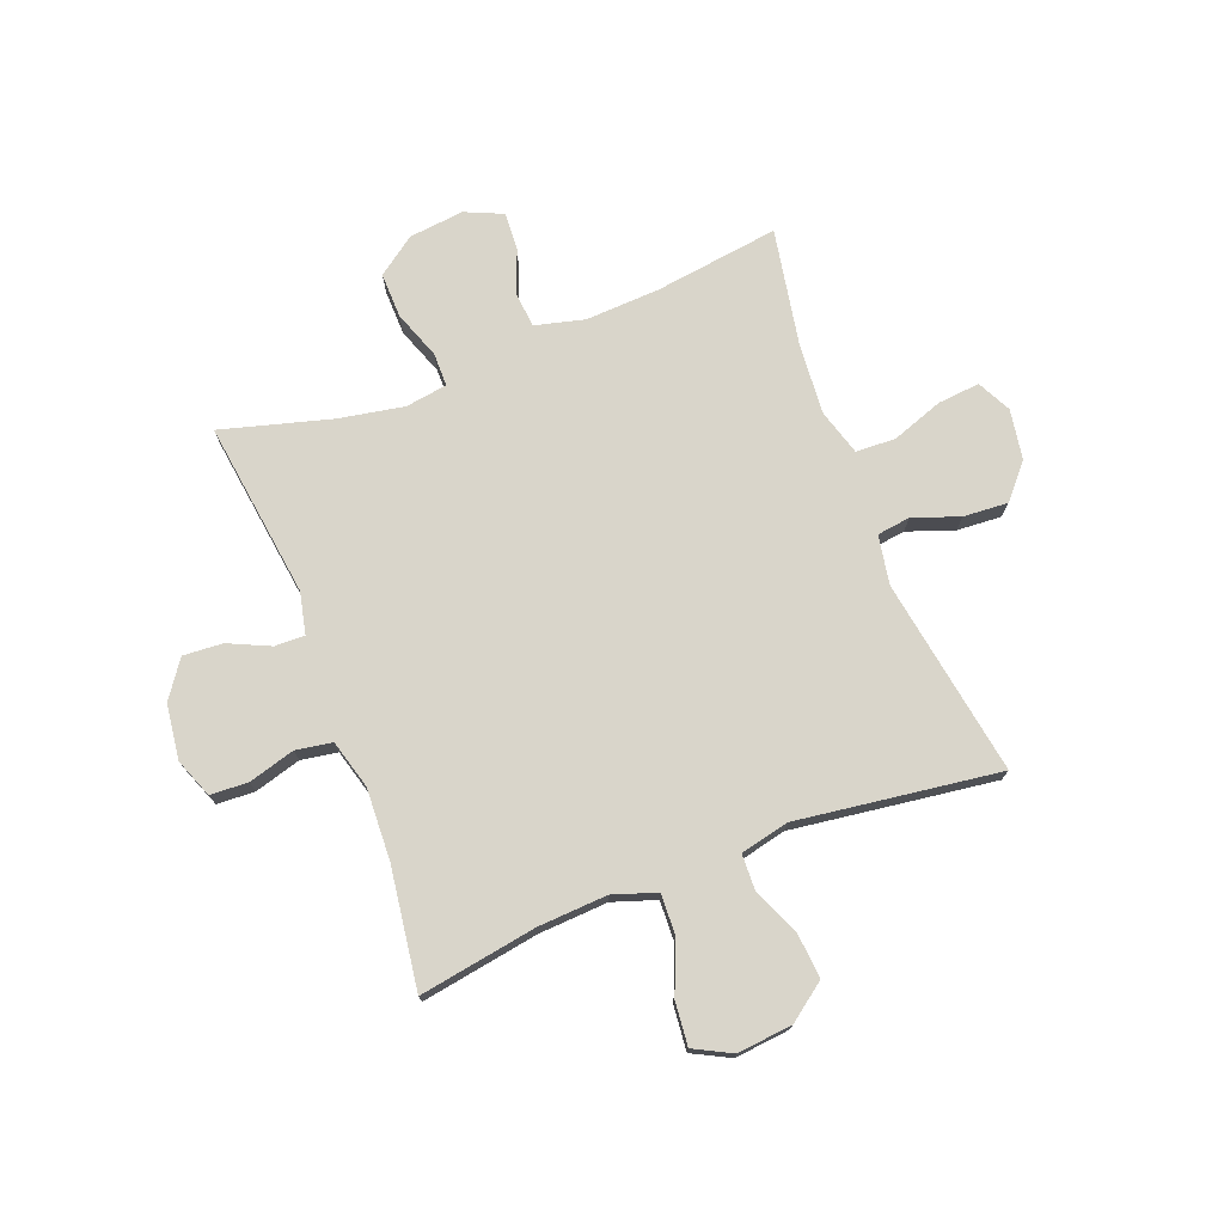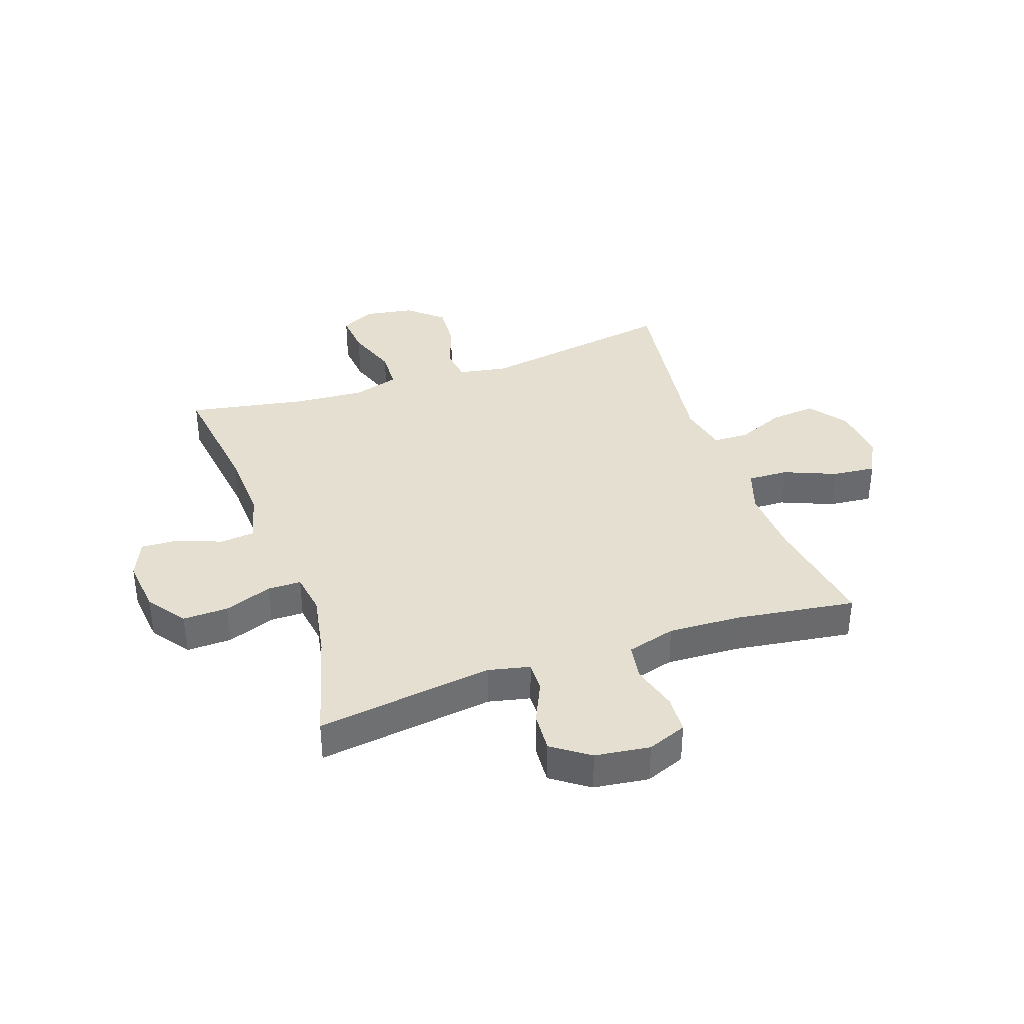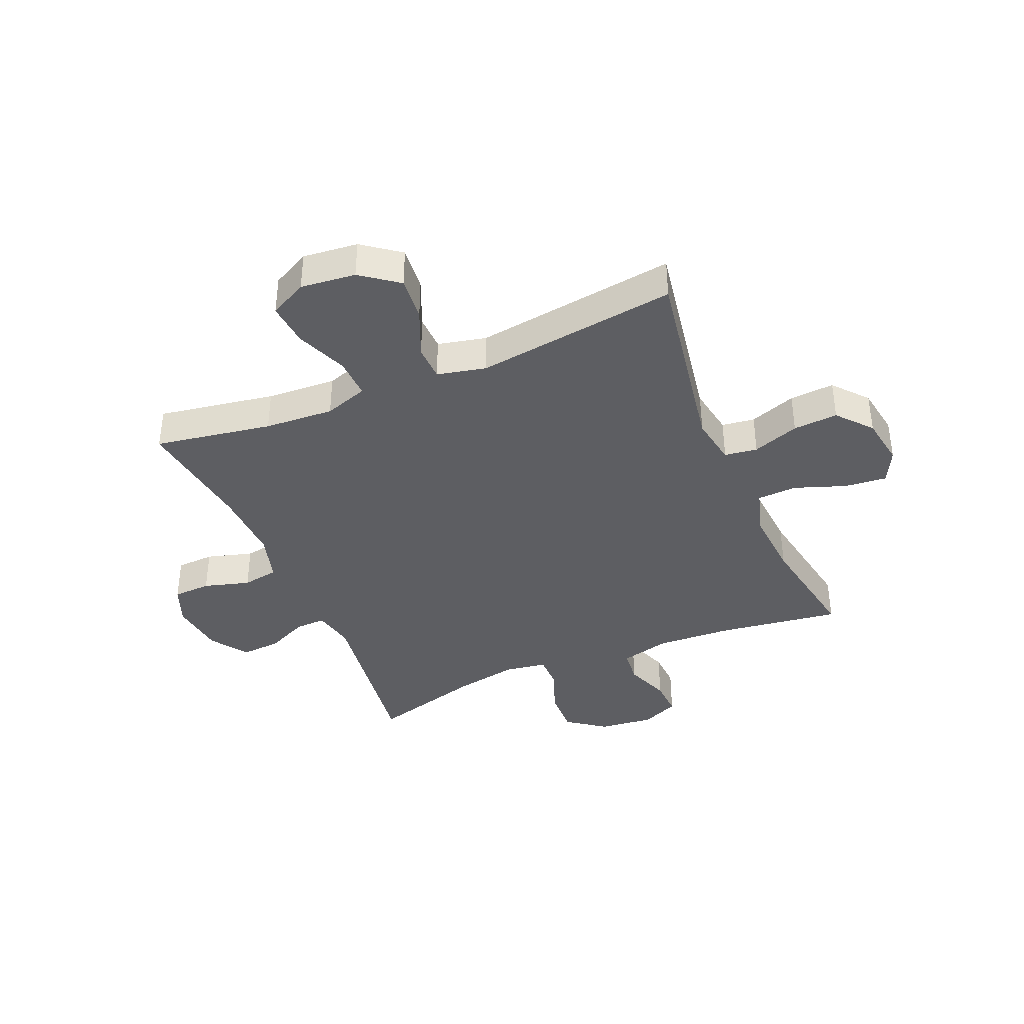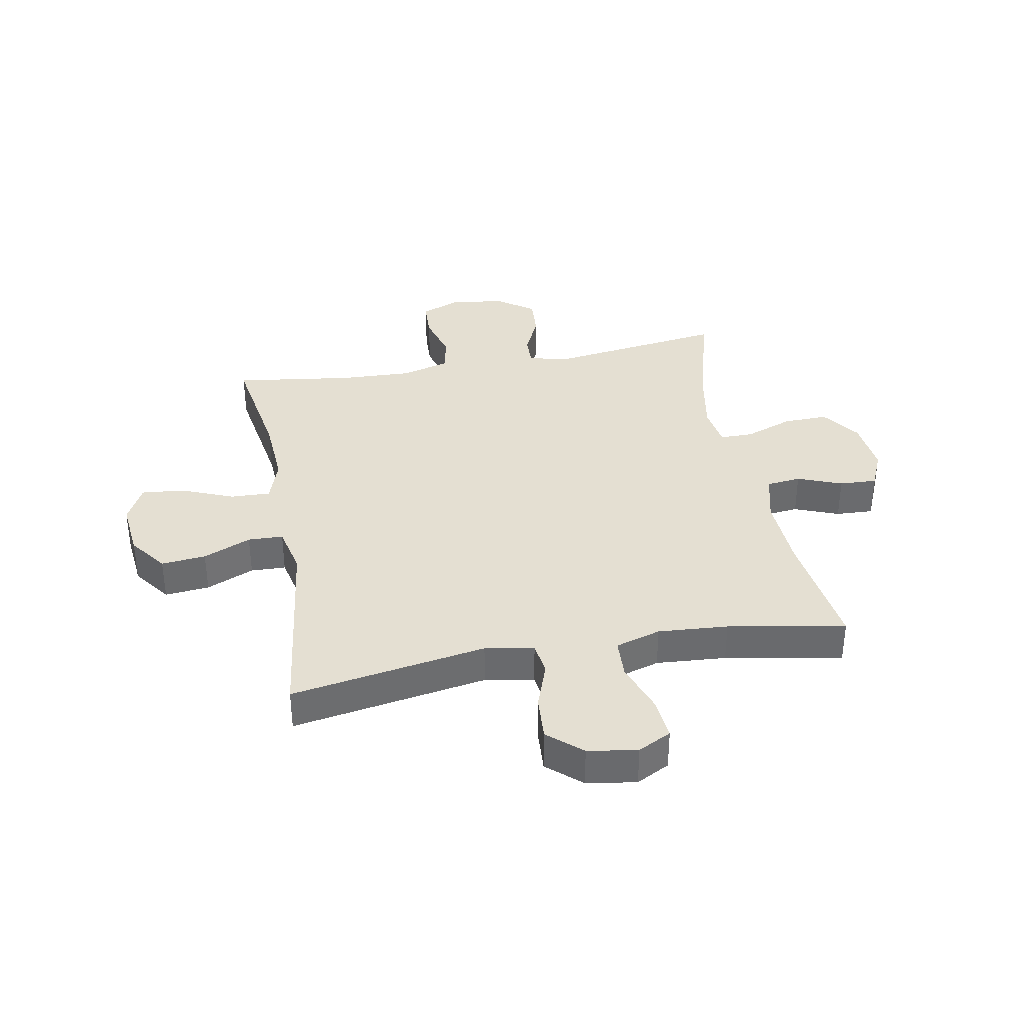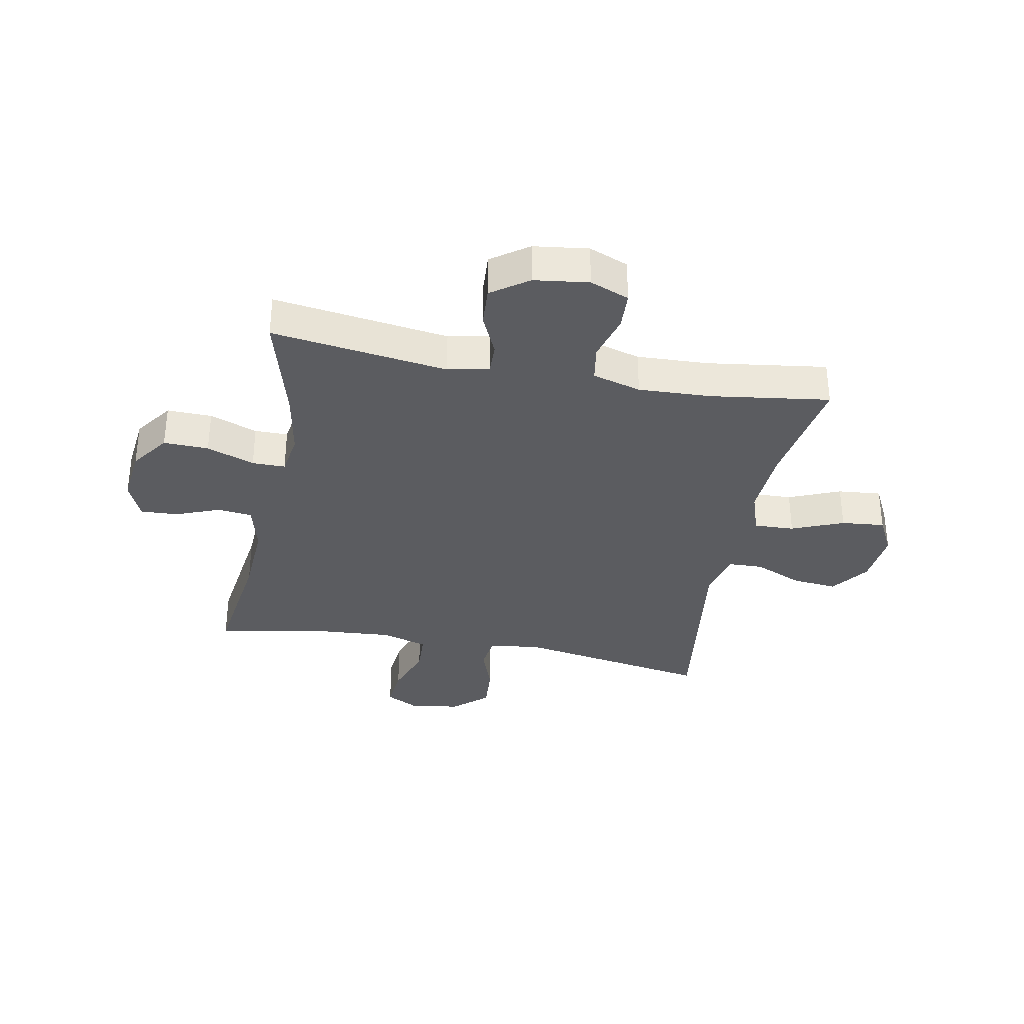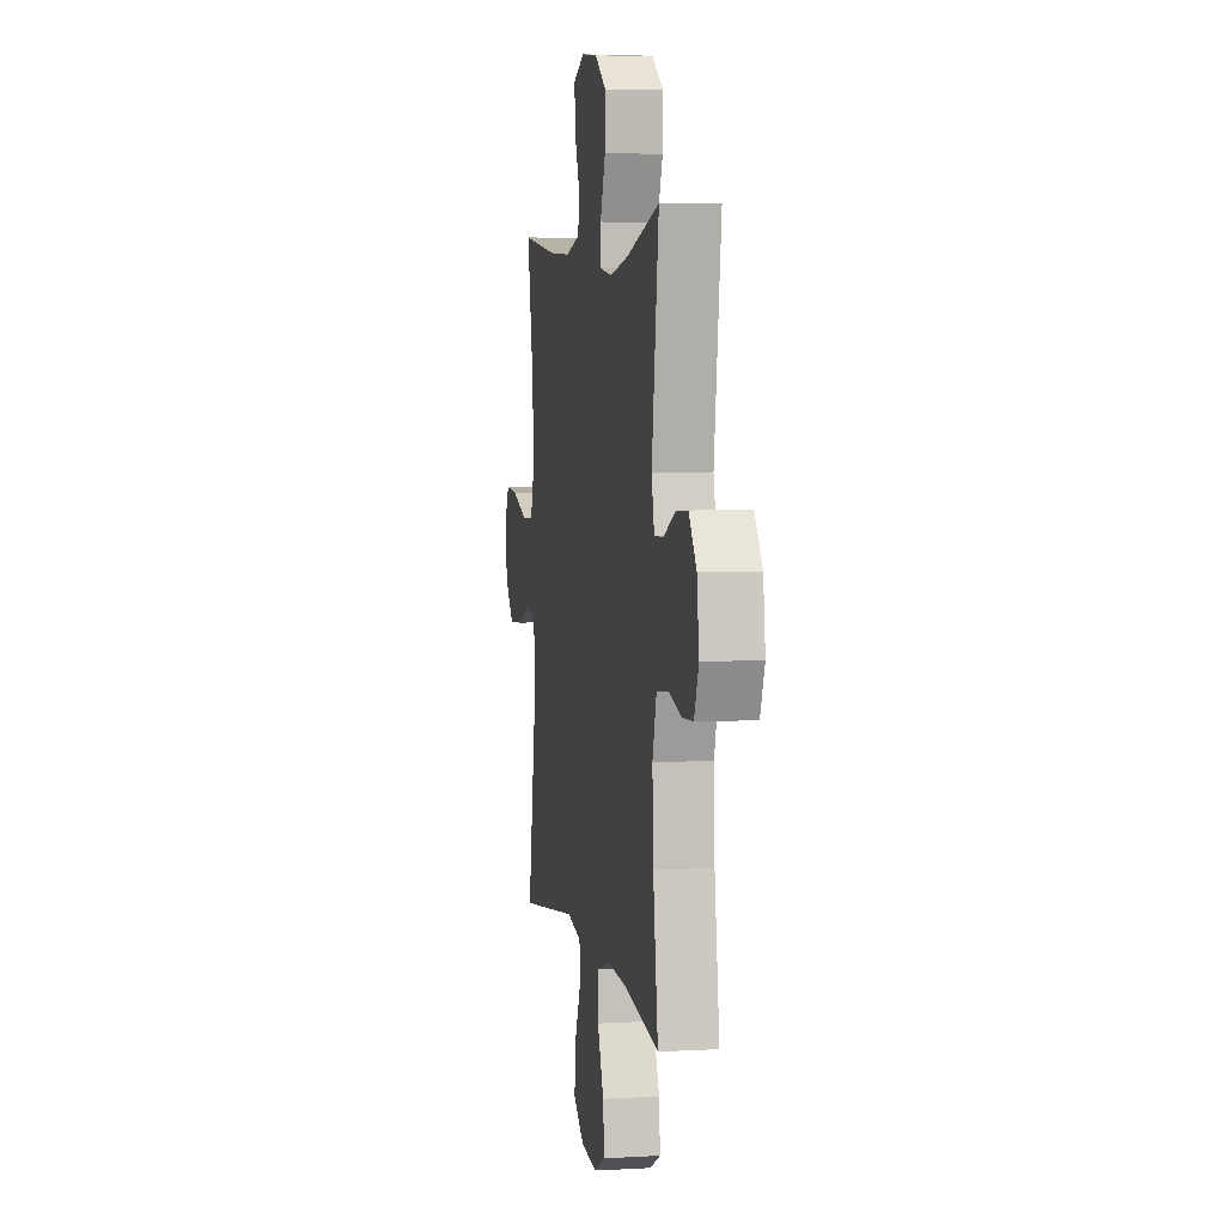
<metadata>
{"format":"obj","ext":"obj","renderer":"f3d","projection":"perspective","resolution":1024,"background":"white","views":[{"elev":74.4,"azim":159.0,"up":"+Y"},{"elev":37.3,"azim":71.0,"up":"+Y"},{"elev":-39.2,"azim":-157.1,"up":"+Y"},{"elev":37.0,"azim":-100.5,"up":"+Y"},{"elev":-34.5,"azim":79.2,"up":"+Y"},{"elev":4.8,"azim":79.7,"up":"+Z"}]}
</metadata>
<code>
o path1074
v -0.4684 0.0375 0.295
v -0.4593 0.0375 0.1696
v -0.4837 0.0375 0.08823
v -0.5547 0.0375 0.08503
v -0.6459 0.0375 0.1177
v -0.7212 0.0375 0.125
v -0.7517 0.0375 0.06523
v -0.7373 0.0375 -0.02379
v -0.6849 0.0375 -0.08451
v -0.6051 0.0375 -0.07925
v -0.5219 0.0375 -0.04979
v -0.463 0.0375 -0.05777
v -0.4479 0.0375 -0.1455
v -0.5062 0.0375 -0.4969
v -0.145 0.0375 -0.4484
v -0.05808 0.0375 -0.4681
v -0.05598 0.0375 -0.5309
v -0.09231 0.0375 -0.6166
v -0.09984 0.0375 -0.6966
v -0.03321 0.0375 -0.7464
v 0.0655 0.0375 -0.7567
v 0.1324 0.0375 -0.7223
v 0.125 0.0375 -0.6448
v 0.08719 0.0375 -0.5524
v 0.08446 0.0375 -0.4804
v 0.1623 0.0375 -0.4545
v 0.2862 0.0375 -0.4618
v 0.4957 0.0375 -0.4969
v 0.4658 0.0375 -0.2834
v 0.4603 0.0375 -0.1545
v 0.4845 0.0375 -0.06767
v 0.5495 0.0375 -0.05688
v 0.6318 0.0375 -0.08037
v 0.6995 0.0375 -0.07749
v 0.7269 0.0375 -0.007546
v 0.7142 0.0375 0.09012
v 0.6678 0.0375 0.1562
v 0.5971 0.0375 0.1516
v 0.5231 0.0375 0.1177
v 0.4695 0.0375 0.1163
v 0.4531 0.0375 0.1902
v 0.4957 0.0375 0.5048
v 0.2996 0.0375 0.4508
v 0.1831 0.0375 0.4296
v 0.1088 0.0375 0.4411
v 0.1085 0.0375 0.5004
v 0.1399 0.0375 0.5859
v 0.1418 0.0375 0.6664
v 0.07375 0.0375 0.7157
v -0.02409 0.0375 0.7267
v -0.09118 0.0375 0.6972
v -0.08776 0.0375 0.6304
v -0.05721 0.0375 0.5511
v -0.06367 0.0375 0.4895
v -0.1513 0.0375 0.4674
v -0.2844 0.0375 0.4741
v -0.5062 0.0375 0.5048
v -0.4684 -0.0375 0.295
v -0.4593 -0.0375 0.1696
v -0.4837 -0.0375 0.08823
v -0.5547 -0.0375 0.08503
v -0.6459 -0.0375 0.1177
v -0.7212 -0.0375 0.125
v -0.7517 -0.0375 0.06523
v -0.7373 -0.0375 -0.02379
v -0.6849 -0.0375 -0.08451
v -0.6051 -0.0375 -0.07925
v -0.5219 -0.0375 -0.04979
v -0.463 -0.0375 -0.05777
v -0.4479 -0.0375 -0.1455
v -0.5062 -0.0375 -0.4969
v -0.145 -0.0375 -0.4484
v -0.05808 -0.0375 -0.4681
v -0.05598 -0.0375 -0.5309
v -0.09231 -0.0375 -0.6166
v -0.09984 -0.0375 -0.6966
v -0.03321 -0.0375 -0.7464
v 0.0655 -0.0375 -0.7567
v 0.1324 -0.0375 -0.7223
v 0.125 -0.0375 -0.6448
v 0.08719 -0.0375 -0.5524
v 0.08446 -0.0375 -0.4804
v 0.1623 -0.0375 -0.4545
v 0.2862 -0.0375 -0.4618
v 0.4957 -0.0375 -0.4969
v 0.4658 -0.0375 -0.2834
v 0.4603 -0.0375 -0.1545
v 0.4845 -0.0375 -0.06767
v 0.5495 -0.0375 -0.05688
v 0.6318 -0.0375 -0.08037
v 0.6995 -0.0375 -0.07749
v 0.7269 -0.0375 -0.007546
v 0.7142 -0.0375 0.09012
v 0.6678 -0.0375 0.1562
v 0.5971 -0.0375 0.1516
v 0.5231 -0.0375 0.1177
v 0.4695 -0.0375 0.1163
v 0.4531 -0.0375 0.1902
v 0.4957 -0.0375 0.5048
v 0.2996 -0.0375 0.4508
v 0.1831 -0.0375 0.4296
v 0.1088 -0.0375 0.4411
v 0.1085 -0.0375 0.5004
v 0.1399 -0.0375 0.5859
v 0.1418 -0.0375 0.6664
v 0.07375 -0.0375 0.7157
v -0.02409 -0.0375 0.7267
v -0.09118 -0.0375 0.6972
v -0.08776 -0.0375 0.6304
v -0.05721 -0.0375 0.5511
v -0.06367 -0.0375 0.4895
v -0.1513 -0.0375 0.4674
v -0.2844 -0.0375 0.4741
v -0.5062 -0.0375 0.5048
v 0.07375 0.0375 0.7157
v -0.02409 0.0375 0.7267
v -0.09118 0.0375 0.6972
v -0.09118 0.0375 0.6972
v 0.1418 0.0375 0.6664
v -0.08776 0.0375 0.6304
v 0.1399 0.0375 0.5859
v -0.05721 0.0375 0.5511
v 0.1085 0.0375 0.5004
v -0.06367 0.0375 0.4895
v -0.06367 0.0375 0.4895
v 0.1088 0.0375 0.4411
v 0.1088 0.0375 0.4411
v -0.2844 0.0375 0.4741
v -0.5062 0.0375 0.5048
v -0.5062 0.0375 0.5048
v -0.1513 0.0375 0.4674
v 0.4957 0.0375 0.5048
v 0.4957 0.0375 0.5048
v 0.2996 0.0375 0.4508
v 0.1831 0.0375 0.4296
v -0.4684 0.0375 0.295
v 0.4531 0.0375 0.1902
v -0.4593 0.0375 0.1696
v 0.4695 0.0375 0.1163
v 0.4695 0.0375 0.1163
v -0.4837 0.0375 0.08823
v -0.4837 0.0375 0.08823
v 0.7142 0.0375 0.09012
v 0.6678 0.0375 0.1562
v 0.5971 0.0375 0.1516
v 0.5231 0.0375 0.1177
v -0.6459 0.0375 0.1177
v -0.7212 0.0375 0.125
v -0.7212 0.0375 0.125
v -0.7517 0.0375 0.06523
v -0.5547 0.0375 0.08503
v 0.7269 0.0375 -0.007546
v -0.7373 0.0375 -0.02379
v 0.6995 0.0375 -0.07749
v 0.6995 0.0375 -0.07749
v -0.6849 0.0375 -0.08451
v -0.5219 0.0375 -0.04979
v -0.463 0.0375 -0.05777
v -0.463 0.0375 -0.05777
v -0.6051 0.0375 -0.07925
v 0.6318 0.0375 -0.08037
v 0.5495 0.0375 -0.05688
v 0.4845 0.0375 -0.06767
v 0.4845 0.0375 -0.06767
v -0.4479 0.0375 -0.1455
v 0.4603 0.0375 -0.1545
v 0.4658 0.0375 -0.2834
v 0.4957 0.0375 -0.4969
v 0.4957 0.0375 -0.4969
v 0.1623 0.0375 -0.4545
v 0.2862 0.0375 -0.4618
v -0.145 0.0375 -0.4484
v -0.05808 0.0375 -0.4681
v -0.05808 0.0375 -0.4681
v 0.08446 0.0375 -0.4804
v 0.08446 0.0375 -0.4804
v -0.05598 0.0375 -0.5309
v -0.5062 0.0375 -0.4969
v -0.5062 0.0375 -0.4969
v 0.08719 0.0375 -0.5524
v -0.09231 0.0375 -0.6166
v 0.125 0.0375 -0.6448
v -0.09984 0.0375 -0.6966
v 0.1324 0.0375 -0.7223
v 0.1324 0.0375 -0.7223
v -0.03321 0.0375 -0.7464
v 0.0655 0.0375 -0.7567
v 0.07375 -0.0375 0.7157
v -0.02409 -0.0375 0.7267
v -0.09118 -0.0375 0.6972
v -0.09118 -0.0375 0.6972
v 0.1418 -0.0375 0.6664
v -0.08776 -0.0375 0.6304
v 0.1399 -0.0375 0.5859
v -0.05721 -0.0375 0.5511
v 0.1085 -0.0375 0.5004
v -0.06367 -0.0375 0.4895
v -0.06367 -0.0375 0.4895
v 0.1088 -0.0375 0.4411
v 0.1088 -0.0375 0.4411
v -0.2844 -0.0375 0.4741
v -0.5062 -0.0375 0.5048
v -0.5062 -0.0375 0.5048
v -0.1513 -0.0375 0.4674
v 0.4957 -0.0375 0.5048
v 0.4957 -0.0375 0.5048
v 0.2996 -0.0375 0.4508
v 0.1831 -0.0375 0.4296
v -0.4684 -0.0375 0.295
v 0.4531 -0.0375 0.1902
v -0.4593 -0.0375 0.1696
v 0.4695 -0.0375 0.1163
v 0.4695 -0.0375 0.1163
v -0.4837 -0.0375 0.08823
v -0.4837 -0.0375 0.08823
v 0.7142 -0.0375 0.09012
v 0.6678 -0.0375 0.1562
v 0.5971 -0.0375 0.1516
v 0.5231 -0.0375 0.1177
v -0.6459 -0.0375 0.1177
v -0.7212 -0.0375 0.125
v -0.7212 -0.0375 0.125
v -0.7517 -0.0375 0.06523
v -0.5547 -0.0375 0.08503
v 0.7269 -0.0375 -0.007546
v -0.7373 -0.0375 -0.02379
v 0.6995 -0.0375 -0.07749
v 0.6995 -0.0375 -0.07749
v -0.6849 -0.0375 -0.08451
v -0.5219 -0.0375 -0.04979
v -0.463 -0.0375 -0.05777
v -0.463 -0.0375 -0.05777
v -0.6051 -0.0375 -0.07925
v 0.6318 -0.0375 -0.08037
v 0.5495 -0.0375 -0.05688
v 0.4845 -0.0375 -0.06767
v 0.4845 -0.0375 -0.06767
v -0.4479 -0.0375 -0.1455
v 0.4603 -0.0375 -0.1545
v 0.4658 -0.0375 -0.2834
v 0.4957 -0.0375 -0.4969
v 0.4957 -0.0375 -0.4969
v 0.1623 -0.0375 -0.4545
v 0.2862 -0.0375 -0.4618
v -0.145 -0.0375 -0.4484
v -0.05808 -0.0375 -0.4681
v -0.05808 -0.0375 -0.4681
v 0.08446 -0.0375 -0.4804
v 0.08446 -0.0375 -0.4804
v -0.05598 -0.0375 -0.5309
v -0.5062 -0.0375 -0.4969
v -0.5062 -0.0375 -0.4969
v 0.08719 -0.0375 -0.5524
v -0.09231 -0.0375 -0.6166
v 0.125 -0.0375 -0.6448
v -0.09984 -0.0375 -0.6966
v 0.1324 -0.0375 -0.7223
v 0.1324 -0.0375 -0.7223
v -0.03321 -0.0375 -0.7464
v 0.0655 -0.0375 -0.7567
f 211 231 199
f 239 243 240
f 234 216 235
f 218 216 217
f 257 255 260
f 209 201 202
f 212 239 236
f 226 229 233
f 230 224 233
f 240 243 244
f 218 235 216
f 199 212 208
f 195 188 193
f 221 223 220
f 246 239 199
f 195 194 188
f 194 195 196
f 250 248 246
f 204 199 197
f 197 196 195
f 233 220 226
f 219 235 218
f 209 211 201
f 223 226 220
f 259 255 254
f 225 234 227
f 256 259 254
f 208 210 207
f 219 236 235
f 260 255 259
f 197 199 196
f 245 238 251
f 220 233 224
f 231 245 199
f 238 245 231
f 254 253 250
f 248 243 246
f 216 234 225
f 224 230 214
f 193 188 189
f 193 189 190
f 214 231 211
f 231 214 230
f 246 199 245
f 207 210 205
f 199 239 212
f 212 236 219
f 246 243 239
f 240 244 241
f 188 194 192
f 211 199 204
f 201 211 204
f 253 254 255
f 208 212 210
f 248 250 253
f 49 50 107 106
f 50 118 191 107
f 48 49 106 105
f 51 52 109 108
f 47 48 105 104
f 52 53 110 109
f 46 47 104 103
f 53 125 198 110
f 127 46 103 200
f 56 130 203 113
f 54 55 112 111
f 133 43 100 206
f 55 56 113 112
f 43 44 101 100
f 44 45 102 101
f 57 1 58 114
f 41 42 99 98
f 1 2 59 58
f 140 41 98 213
f 2 142 215 59
f 36 37 94 93
f 37 38 95 94
f 38 39 96 95
f 5 149 222 62
f 6 7 64 63
f 4 5 62 61
f 39 40 97 96
f 35 36 93 92
f 3 4 61 60
f 7 8 65 64
f 155 35 92 228
f 8 9 66 65
f 11 159 232 68
f 10 11 68 67
f 9 10 67 66
f 33 34 91 90
f 32 33 90 89
f 164 32 89 237
f 12 13 70 69
f 30 31 88 87
f 29 30 87 86
f 169 29 86 242
f 26 27 84 83
f 15 174 247 72
f 176 26 83 249
f 16 17 74 73
f 179 15 72 252
f 13 14 71 70
f 24 25 82 81
f 27 28 85 84
f 17 18 75 74
f 23 24 81 80
f 18 19 76 75
f 185 23 80 258
f 19 20 77 76
f 21 22 79 78
f 20 21 78 77
f 138 126 158
f 166 167 170
f 161 162 143
f 145 144 143
f 184 187 182
f 136 129 128
f 139 163 166
f 153 160 156
f 157 160 151
f 167 171 170
f 145 143 162
f 126 135 139
f 122 120 115
f 148 147 150
f 173 126 166
f 122 115 121
f 121 123 122
f 177 173 175
f 131 124 126
f 124 122 123
f 160 153 147
f 146 145 162
f 136 128 138
f 150 147 153
f 186 181 182
f 152 154 161
f 183 181 186
f 135 134 137
f 146 162 163
f 187 186 182
f 124 123 126
f 172 178 165
f 147 151 160
f 158 126 172
f 165 158 172
f 181 177 180
f 175 173 170
f 143 152 161
f 151 141 157
f 120 116 115
f 120 117 116
f 141 138 158
f 158 157 141
f 173 172 126
f 134 132 137
f 126 139 166
f 139 146 163
f 173 166 170
f 167 168 171
f 115 119 121
f 138 131 126
f 128 131 138
f 180 182 181
f 135 137 139
f 175 180 177

</code>
